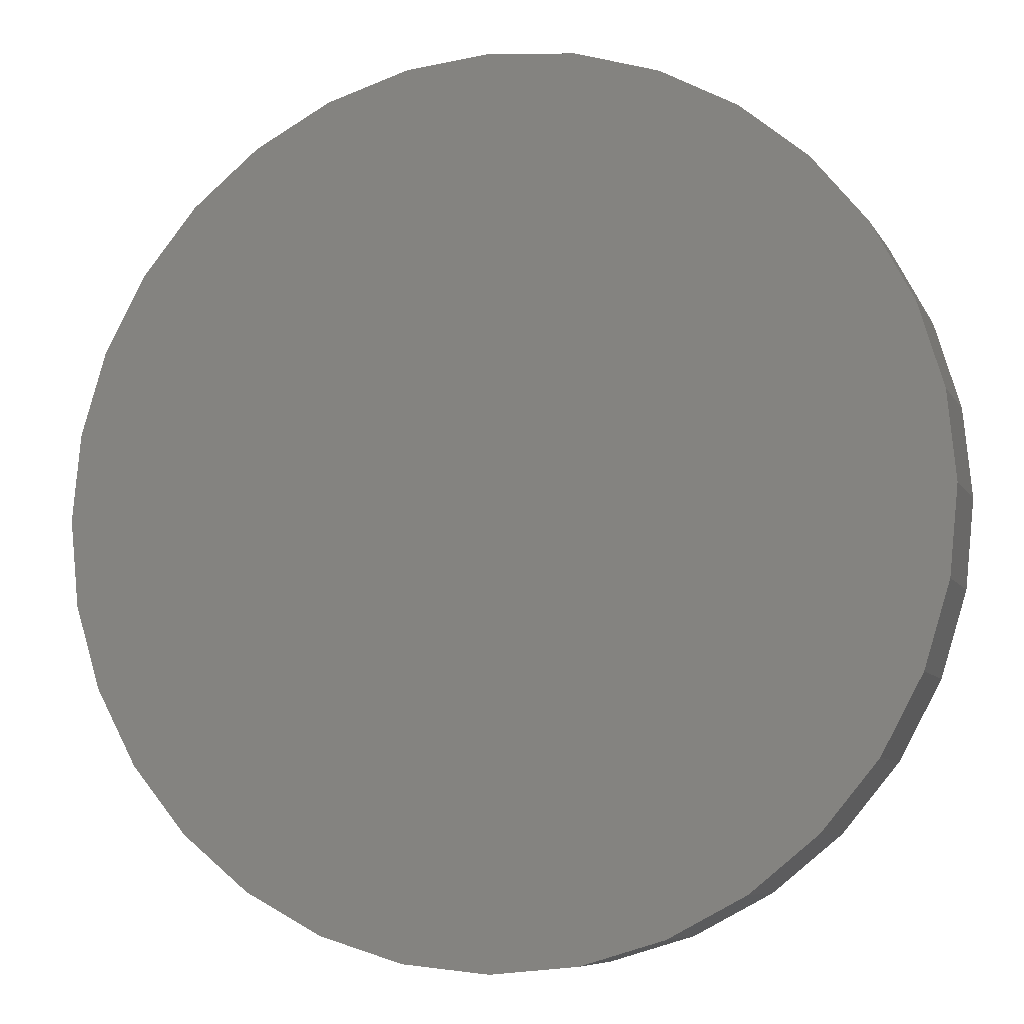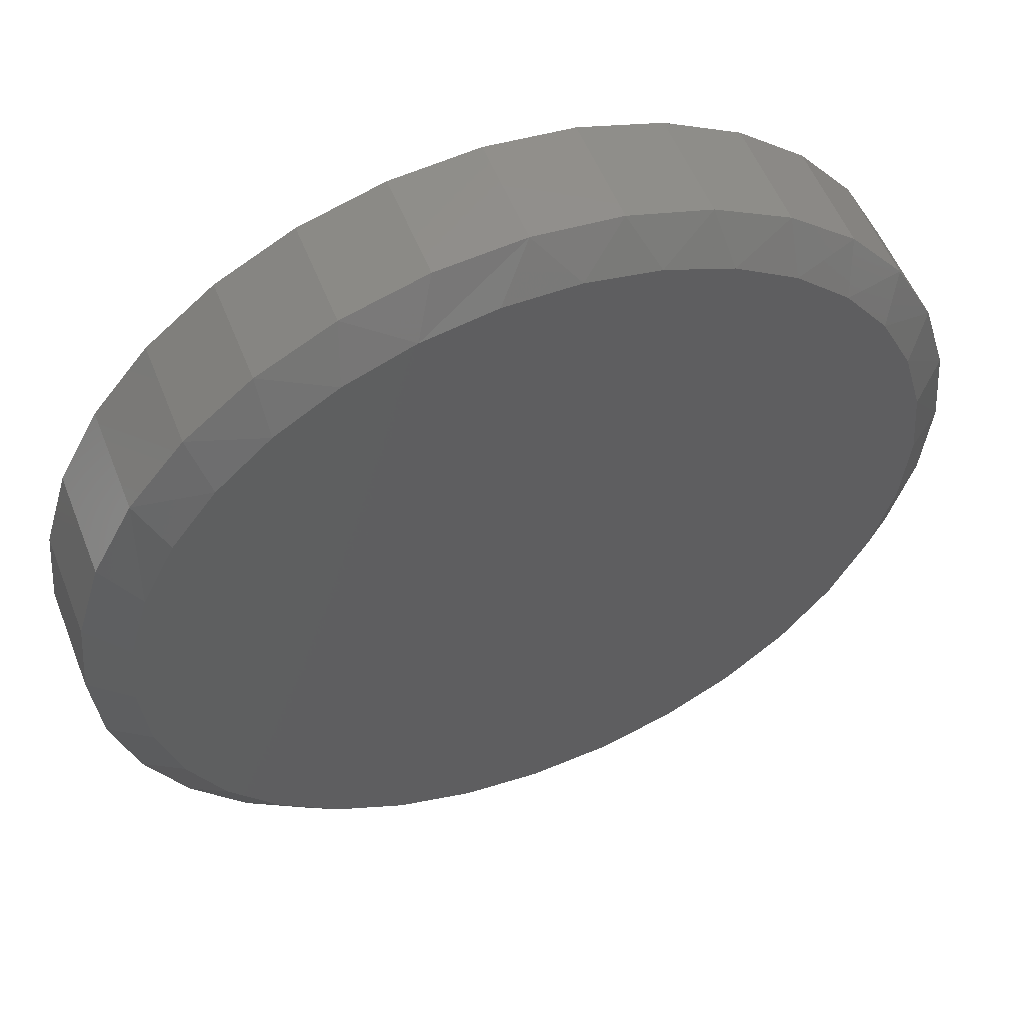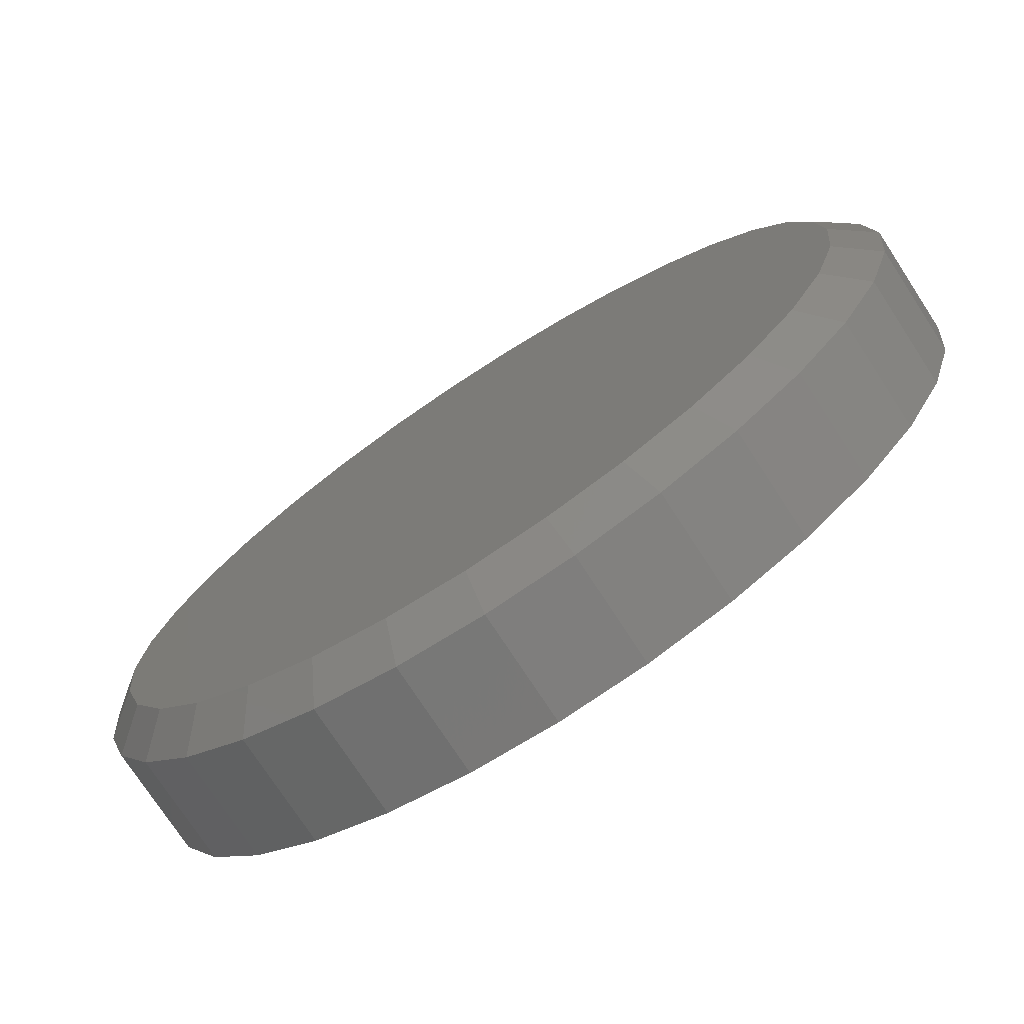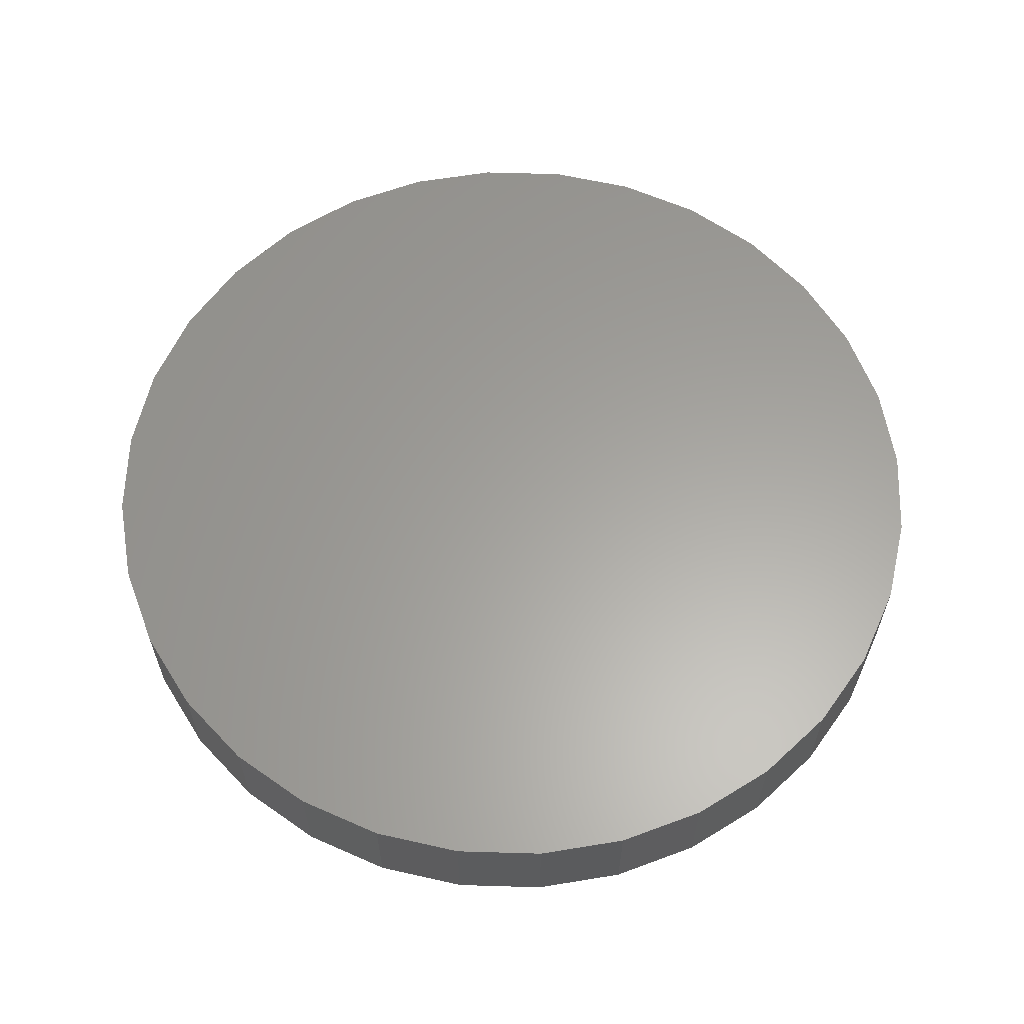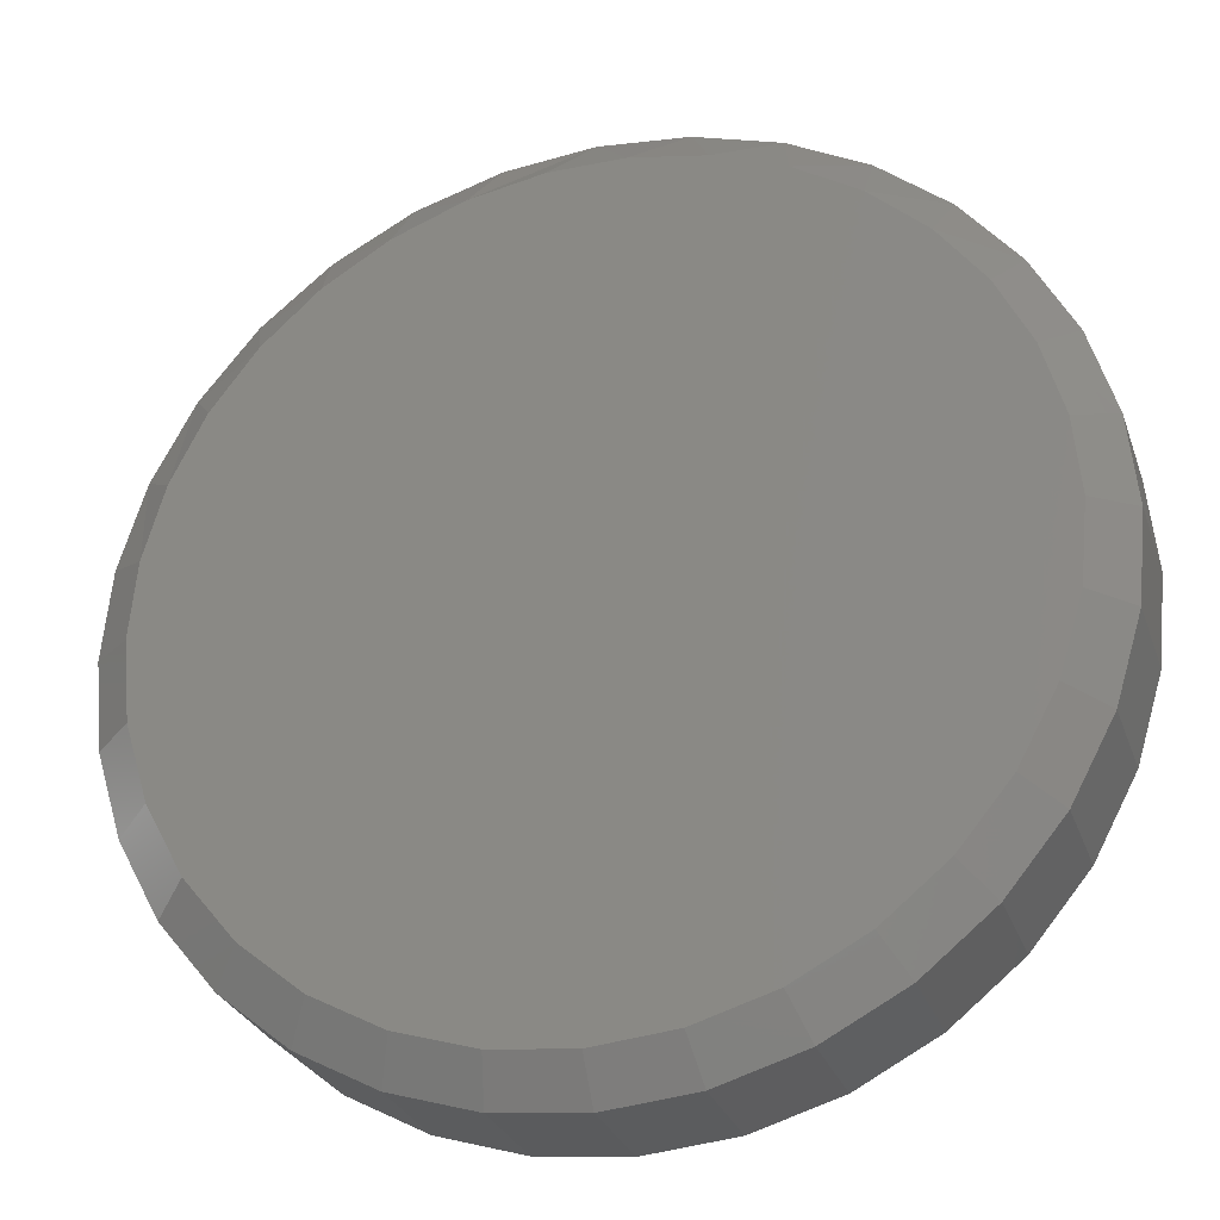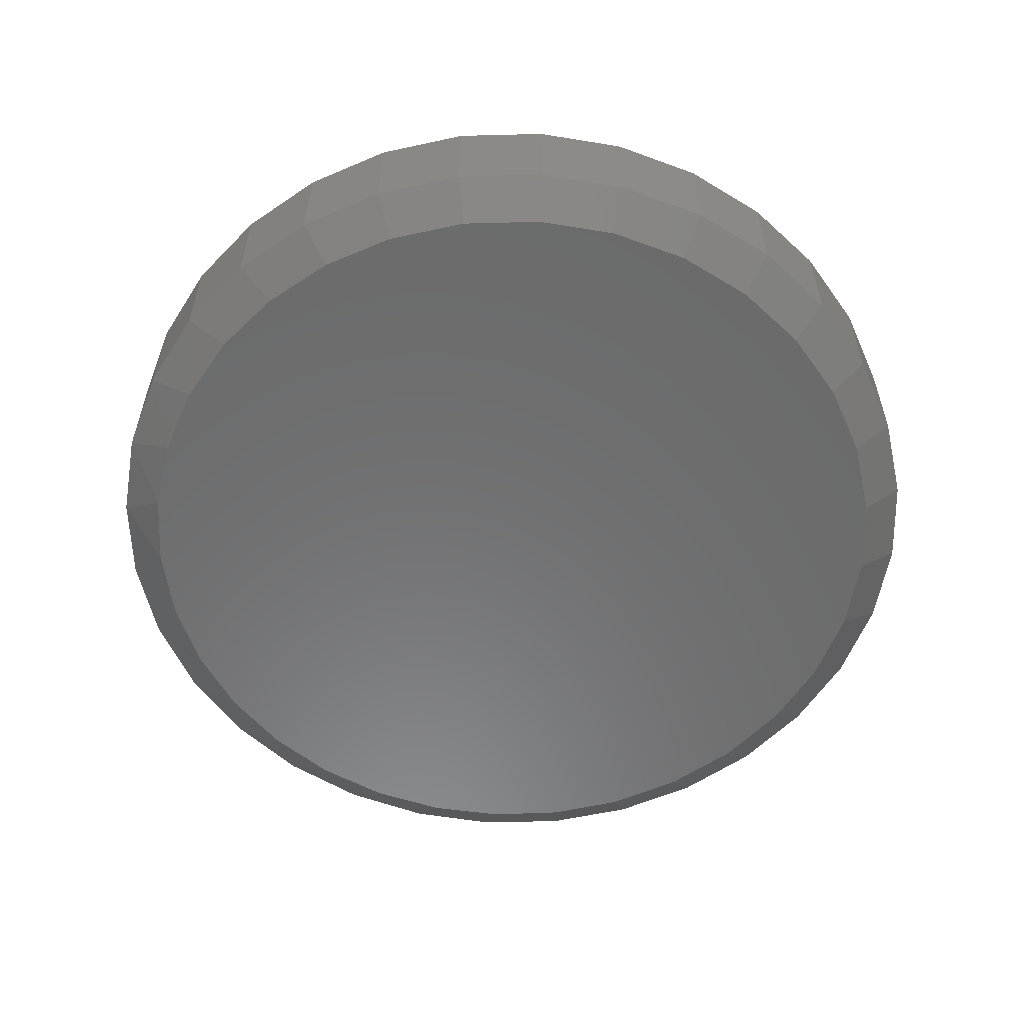
<metadata>
{"format":"stl","ext":"stl","renderer":"f3d","projection":"perspective","resolution":1024,"background":"white","views":[{"elev":-7.7,"azim":17.7,"up":"+Y"},{"elev":54.5,"azim":158.7,"up":"+Y"},{"elev":-75.0,"azim":-146.9,"up":"+Y"},{"elev":61.5,"azim":153.6,"up":"+Z"},{"elev":-28.2,"azim":-162.8,"up":"+Y"},{"elev":-57.4,"azim":-71.6,"up":"+Z"}]}
</metadata>
<code>
# stl→obj: 97 verts, 190 faces
v -0.07862 0.3041 0
v -0.02127 0.3148 0
v 0.03706 0.3148 0
v 0.0944 0.3041 0
v 0.007896 -0.3161 0
v -0.05378 -0.31 0
v 0.06957 -0.31 0
v -0.1131 -0.2921 0
v 0.1289 -0.2921 0
v -0.1677 -0.2628 0
v 0.1835 -0.2628 0
v -0.2156 -0.2235 0
v 0.2314 -0.2235 0
v -0.2549 -0.1756 0
v 0.2707 -0.1756 0
v -0.2842 -0.121 0
v 0.3 -0.121 0
v -0.3021 -0.06167 0
v 0.3179 -0.06167 0
v -0.3082 -1.858e-06 0
v 0.324 2.069e-16 0
v -0.3028 0.05808 0
v 0.3186 0.05809 0
v -0.2869 0.1142 0
v 0.3027 0.1142 0
v -0.2609 0.1664 0
v 0.2767 0.1664 0
v -0.2257 0.213 0
v 0.2415 0.213 0
v -0.1826 0.2523 0
v 0.1984 0.2523 0
v -0.133 0.283 0
v 0.1488 0.283 0
v 0.3553 -3.936e-16 0.02344
v 0.3553 0 0.1094
v 0.3486 -0.06777 0.02344
v 0.3486 -0.06777 0.1094
v 0.3288 -0.1329 0.02344
v 0.3288 -0.1329 0.1094
v 0.2967 -0.193 0.02344
v 0.2967 -0.193 0.1094
v 0.2535 -0.2456 0.02344
v 0.2535 -0.2456 0.1094
v 0.2009 -0.2888 0.02344
v 0.2009 -0.2888 0.1094
v 0.1408 -0.3209 0.02344
v 0.1408 -0.3209 0.1094
v 0.07566 -0.3407 0.02344
v 0.07566 -0.3407 0.1094
v 0.007895 -0.3474 0.02344
v 0.007895 -0.3474 0.1094
v -0.05987 -0.3407 0.02344
v -0.05987 -0.3407 0.1094
v -0.125 -0.3209 0.02344
v -0.125 -0.3209 0.1094
v -0.1851 -0.2888 0.02344
v -0.1851 -0.2888 0.1094
v -0.2377 -0.2456 0.02344
v -0.2377 -0.2456 0.1094
v -0.2809 -0.193 0.02344
v -0.2809 -0.193 0.1094
v -0.313 -0.1329 0.02344
v -0.313 -0.1329 0.1094
v -0.3328 -0.06777 0.02344
v -0.3328 -0.06777 0.1094
v -0.3395 1.968e-16 0.02344
v -0.3395 1.968e-16 0.1094
v -0.3328 0.06777 0.02344
v -0.3328 0.06777 0.1094
v -0.313 0.1329 0.02344
v -0.313 0.1329 0.1094
v -0.2809 0.193 0.02344
v -0.2809 0.193 0.1094
v -0.2377 0.2456 0.02344
v -0.2377 0.2456 0.1094
v -0.1851 0.2888 0.02344
v -0.1851 0.2888 0.1094
v -0.125 0.3209 0.02344
v -0.125 0.3209 0.1094
v -0.05987 0.3407 0.02344
v -0.05987 0.3407 0.1094
v 0.007895 0.3474 0.02344
v 0.007895 0.3474 0.1094
v 0.07566 0.3407 0.02344
v 0.07566 0.3407 0.1094
v 0.1408 0.3209 0.02344
v 0.1408 0.3209 0.1094
v 0.2009 0.2888 0.02344
v 0.2009 0.2888 0.1094
v 0.2535 0.2456 0.02344
v 0.2535 0.2456 0.1094
v 0.2967 0.193 0.02344
v 0.2967 0.193 0.1094
v 0.3288 0.1329 0.02344
v 0.3288 0.1329 0.1094
v 0.3486 0.06777 0.02344
v 0.3486 0.06777 0.1094
f 1 2 3
f 4 1 3
f 5 6 7
f 7 6 8
f 7 8 9
f 9 8 10
f 9 10 11
f 11 10 12
f 11 12 13
f 13 12 14
f 13 14 15
f 15 14 16
f 15 16 17
f 17 16 18
f 17 18 19
f 19 18 20
f 19 20 21
f 21 20 22
f 21 22 23
f 23 22 24
f 23 24 25
f 25 24 26
f 25 26 27
f 27 26 28
f 27 28 29
f 29 28 30
f 29 30 31
f 31 30 32
f 31 32 33
f 33 32 1
f 33 1 4
f 34 35 36
f 36 35 37
f 36 37 38
f 38 37 39
f 38 39 40
f 40 39 41
f 40 41 42
f 42 41 43
f 42 43 44
f 44 43 45
f 44 45 46
f 46 45 47
f 46 47 48
f 48 47 49
f 48 49 50
f 50 49 51
f 50 51 52
f 52 51 53
f 52 53 54
f 54 53 55
f 54 55 56
f 56 55 57
f 56 57 58
f 58 57 59
f 58 59 60
f 60 59 61
f 60 61 62
f 62 61 63
f 62 63 64
f 64 63 65
f 64 65 66
f 66 65 67
f 66 67 68
f 68 67 69
f 68 69 70
f 70 69 71
f 70 71 72
f 72 71 73
f 72 73 74
f 74 73 75
f 74 75 76
f 76 75 77
f 76 77 78
f 78 77 79
f 78 79 80
f 80 79 81
f 80 81 82
f 82 81 83
f 82 83 84
f 84 83 85
f 84 85 86
f 86 85 87
f 86 87 88
f 88 87 89
f 88 89 90
f 90 89 91
f 90 91 92
f 92 91 93
f 92 93 94
f 94 93 95
f 94 95 96
f 96 95 97
f 96 97 34
f 34 97 35
f 29 90 92
f 33 86 88
f 33 88 31
f 88 90 31
f 31 90 29
f 4 82 84
f 84 86 4
f 4 86 33
f 2 80 82
f 2 82 3
f 32 76 78
f 32 78 1
f 78 80 1
f 1 80 2
f 30 74 76
f 30 76 32
f 72 74 28
f 28 74 30
f 82 4 3
f 34 21 96
f 96 21 23
f 96 23 94
f 94 23 25
f 94 25 92
f 92 25 27
f 92 27 29
f 20 66 22
f 22 66 68
f 22 68 24
f 24 68 70
f 24 70 26
f 26 70 72
f 26 72 28
f 8 54 10
f 48 5 7
f 50 6 5
f 5 48 50
f 14 60 16
f 16 60 62
f 16 62 18
f 18 62 64
f 18 64 20
f 20 64 66
f 40 15 38
f 38 15 17
f 38 17 36
f 36 17 19
f 36 19 34
f 34 19 21
f 60 14 58
f 58 14 12
f 58 12 56
f 56 12 10
f 56 10 54
f 54 8 52
f 52 8 6
f 52 6 50
f 48 7 46
f 46 7 9
f 46 9 44
f 15 40 13
f 13 40 42
f 13 42 11
f 11 42 44
f 11 44 9
f 81 85 83
f 85 81 87
f 87 81 79
f 87 79 89
f 89 79 77
f 89 77 91
f 91 77 75
f 91 75 93
f 93 75 73
f 93 73 95
f 95 73 71
f 95 71 97
f 97 71 69
f 97 69 35
f 35 69 67
f 35 67 37
f 37 67 65
f 37 65 39
f 39 65 63
f 39 63 41
f 41 63 61
f 41 61 43
f 43 61 59
f 43 59 45
f 45 59 57
f 45 57 47
f 47 57 55
f 47 55 49
f 49 55 53
f 49 53 51

</code>
